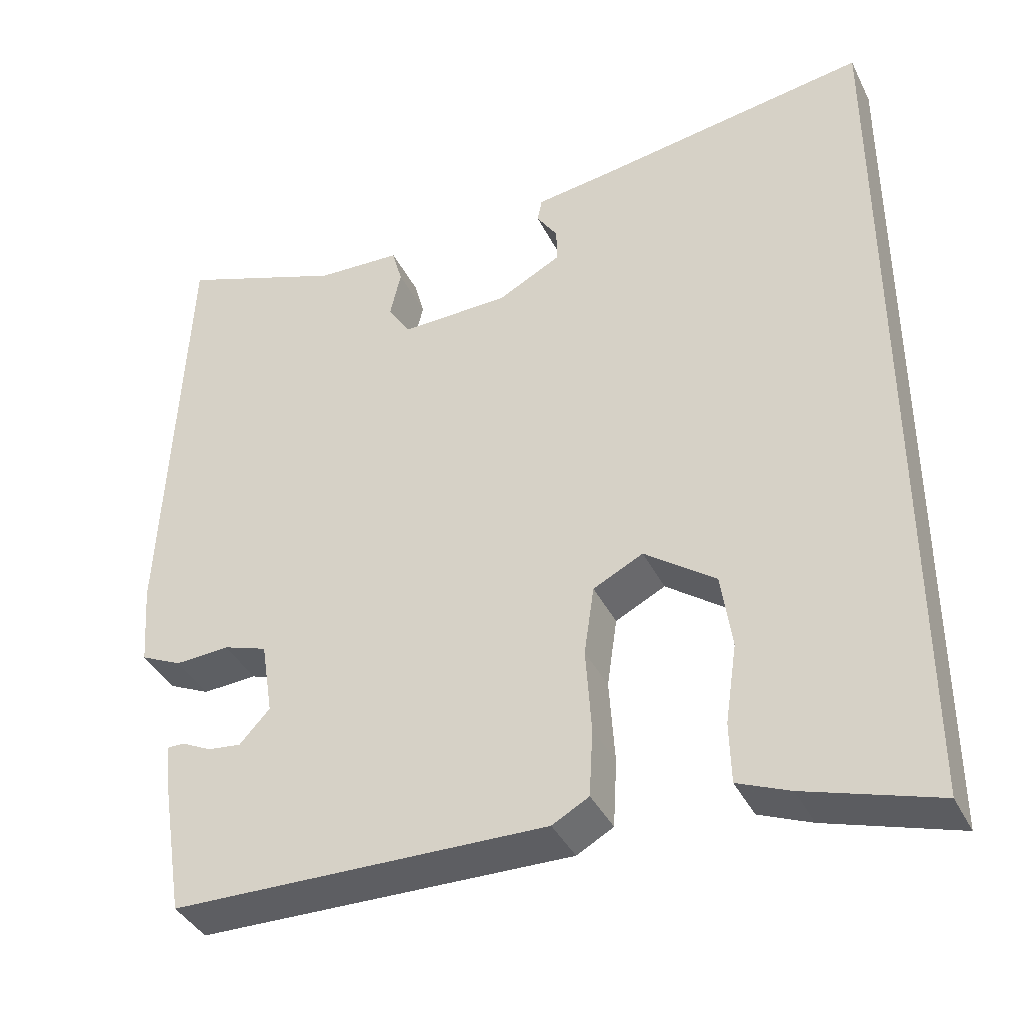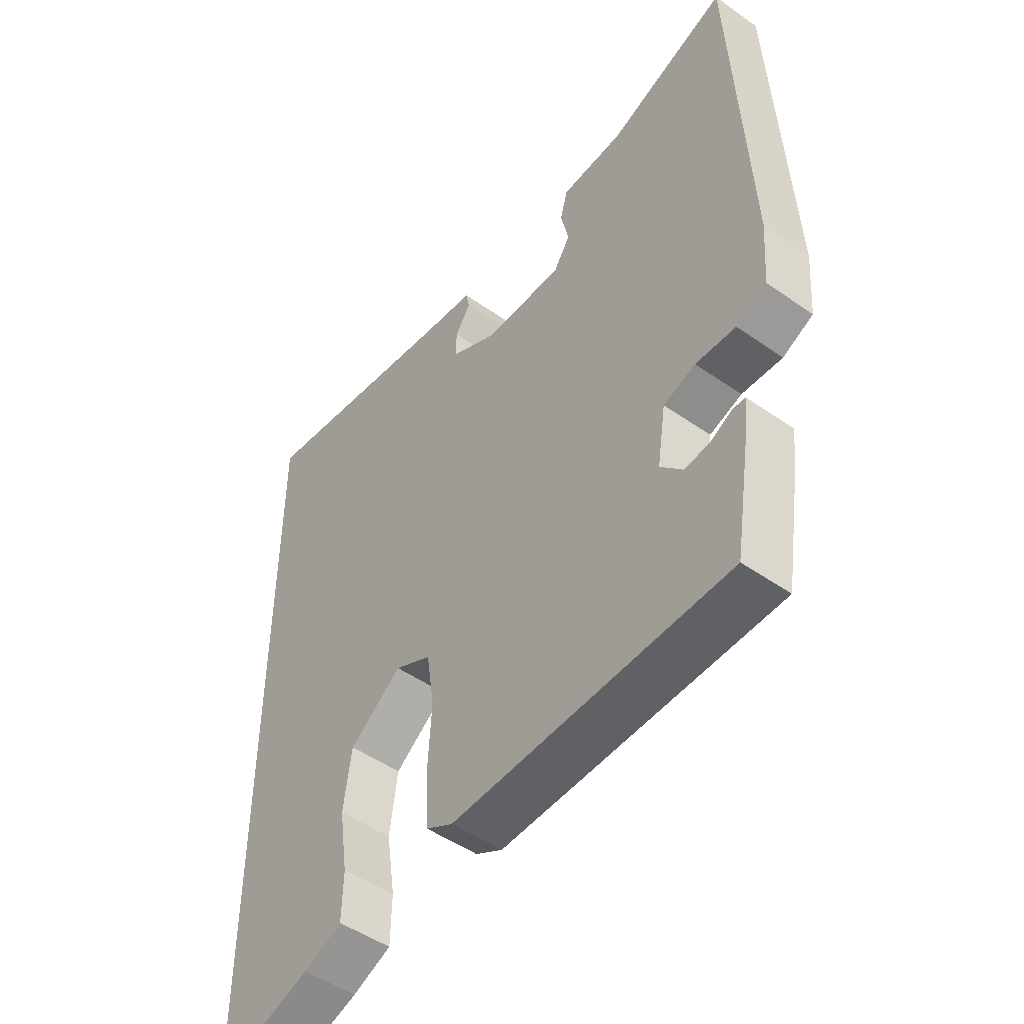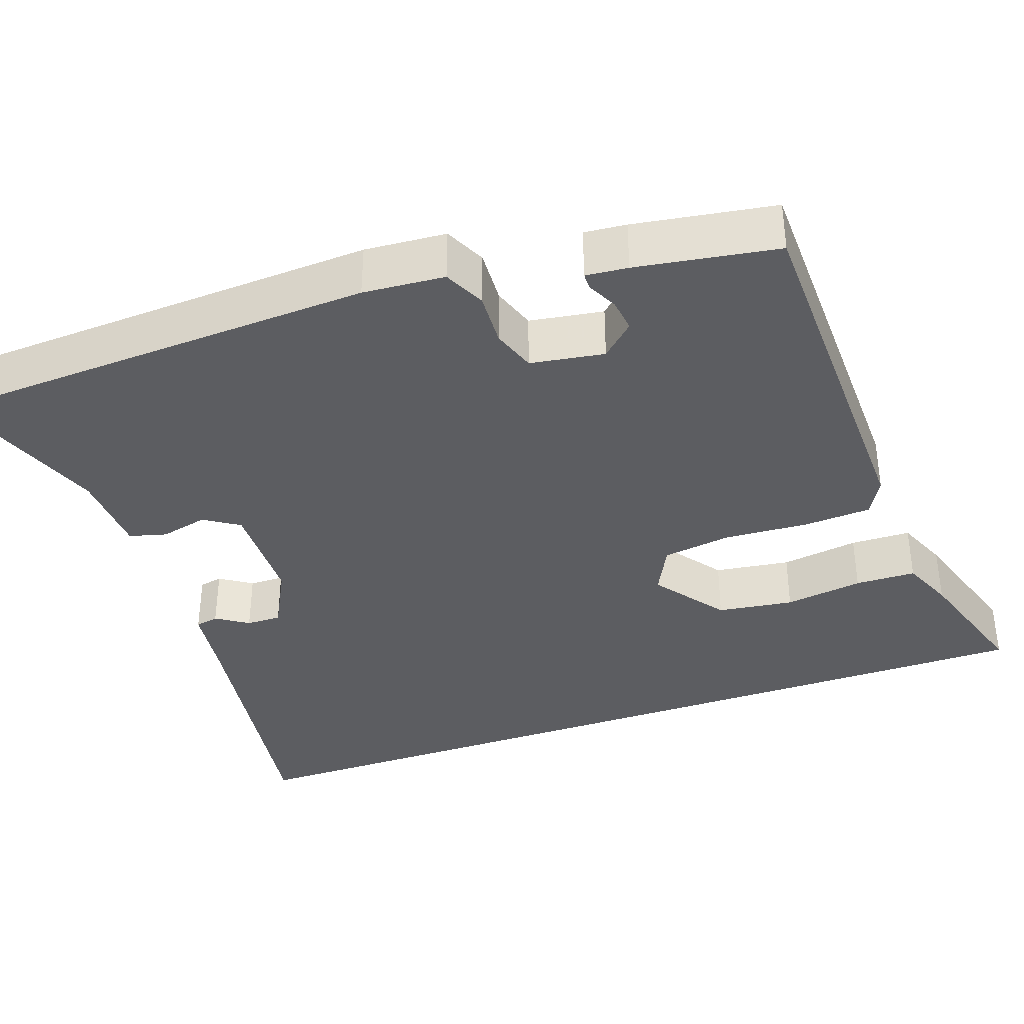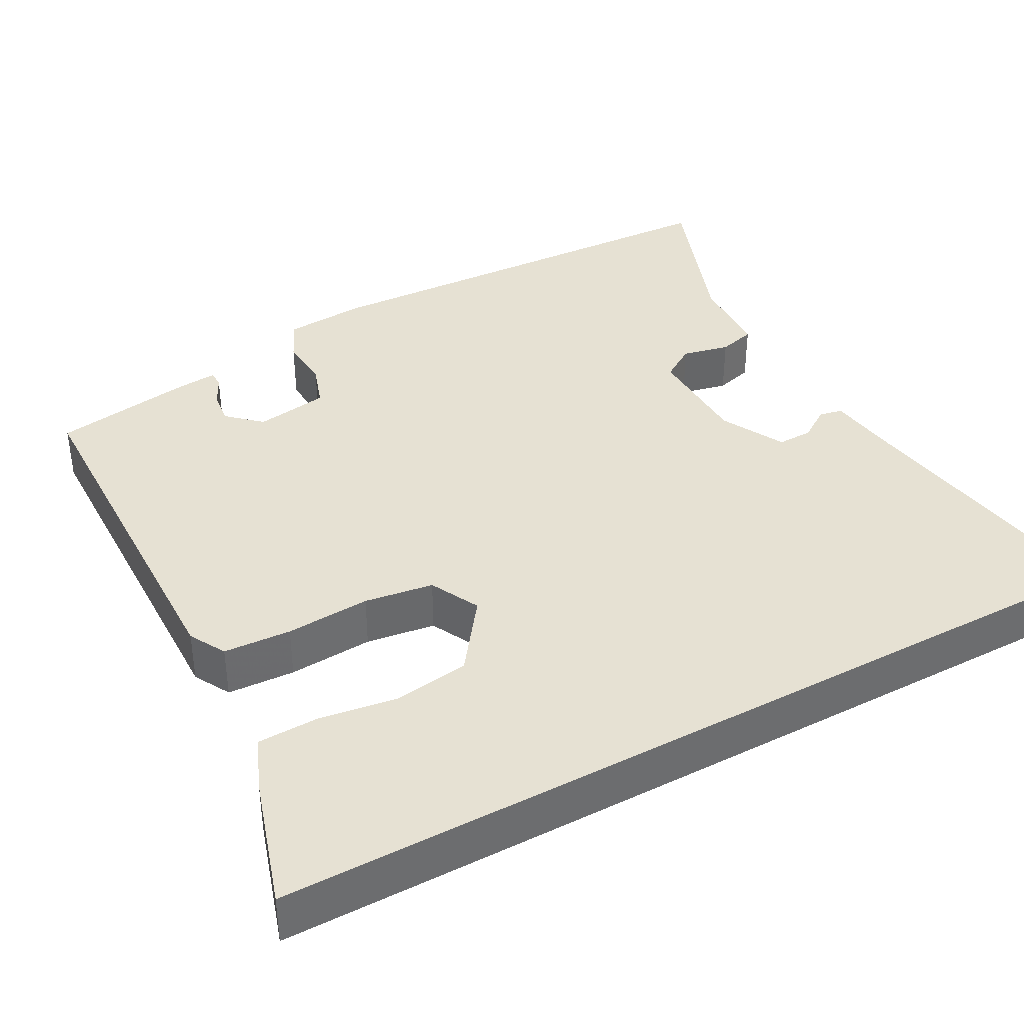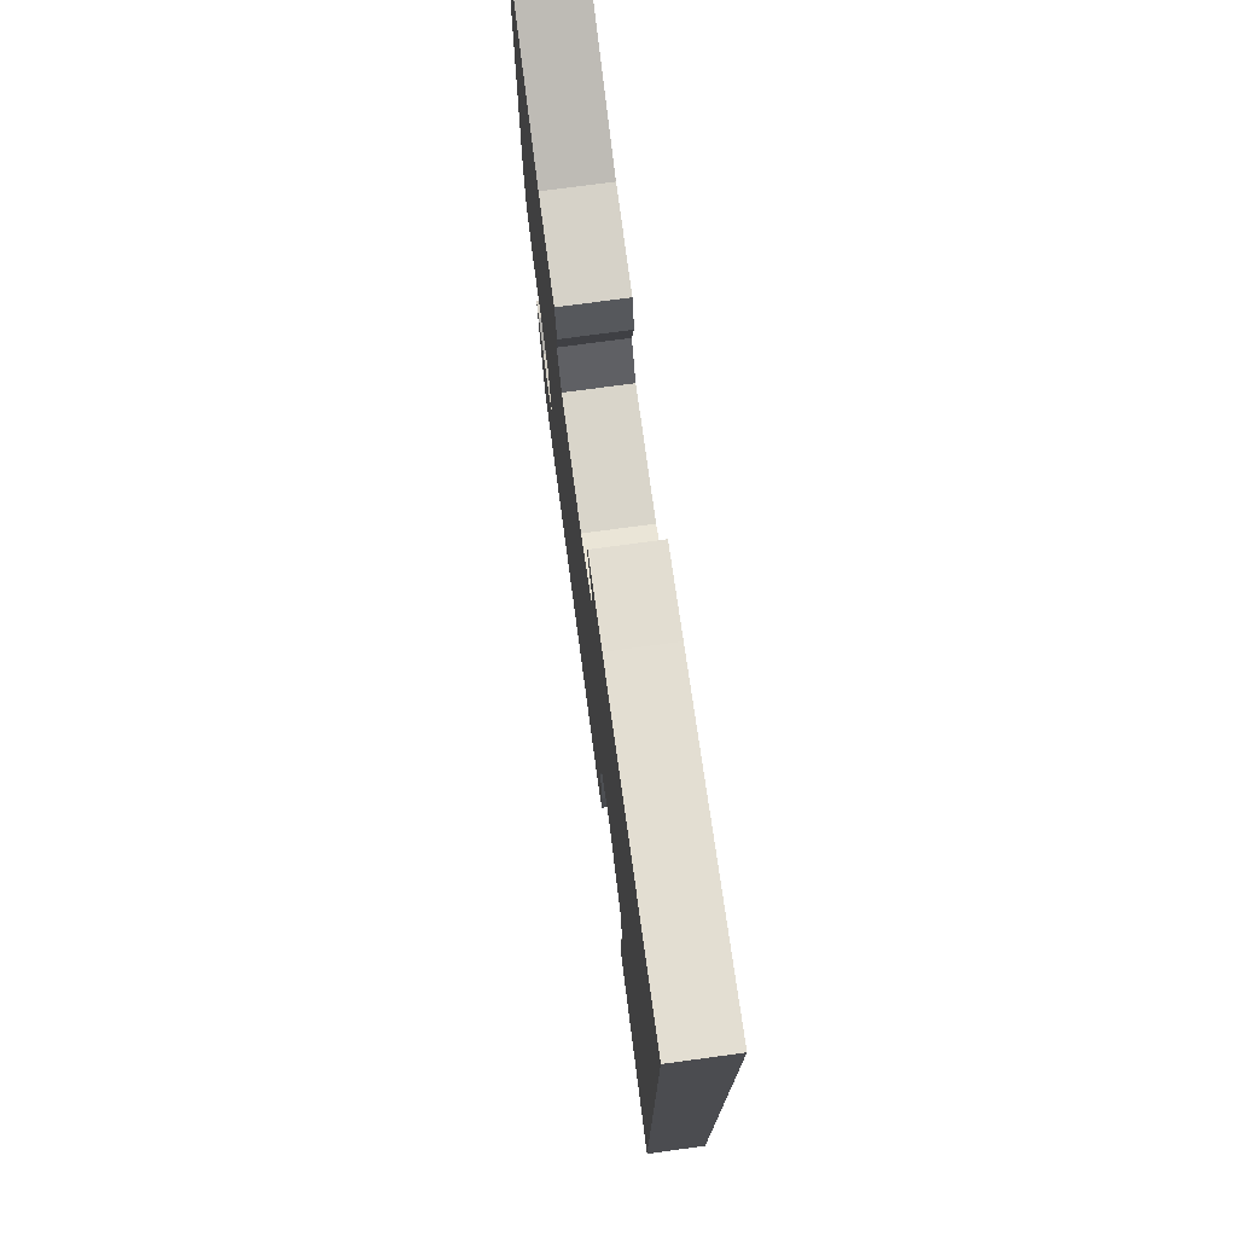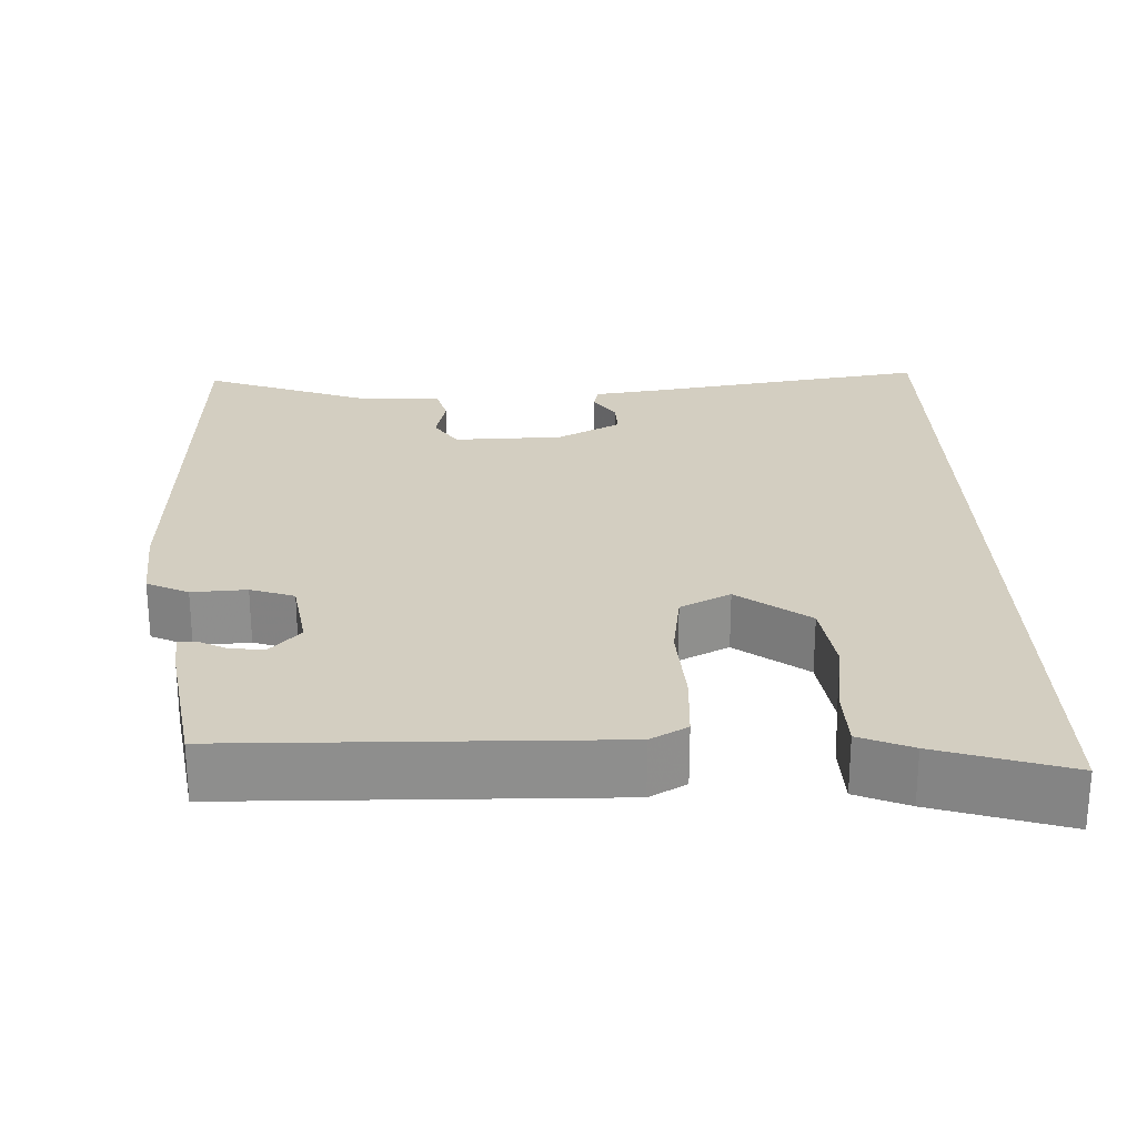
<metadata>
{"format":"obj","ext":"obj","renderer":"f3d","projection":"perspective","resolution":1024,"background":"white","views":[{"elev":-39.2,"azim":-155.5,"up":"+Z"},{"elev":-49.2,"azim":52.1,"up":"+Z"},{"elev":-36.8,"azim":109.5,"up":"+Y"},{"elev":38.6,"azim":-118.7,"up":"+Y"},{"elev":75.9,"azim":-97.7,"up":"+Z"},{"elev":25.3,"azim":177.8,"up":"+Y"}]}
</metadata>
<code>
v -0.5 0.07 -0.597
v -0.5 0.07 0.551
v -0.143 0.07 0.495
v -0.048 0.07 0.482
v -0.042 0.07 0.452
v -0.069 0.07 0.411
v -0.07 0.07 0.366
v 0.012 0.07 0.323
v 0.151 0.07 0.32
v 0.18 0.07 0.365
v 0.166 0.07 0.426
v 0.179 0.07 0.474
v 0.288 0.07 0.479
v 0.499 0.07 0.557
v 0.525 0.07 -0.012
v 0.517 0.07 -0.117
v 0.464 0.07 -0.142
v 0.394 0.07 -0.138
v 0.338 0.07 -0.157
v 0.323 0.07 -0.252
v 0.362 0.07 -0.294
v 0.405 0.07 -0.289
v 0.443 0.07 -0.27
v 0.465 0.07 -0.27
v 0.46 0.07 -0.324
v 0.431 0.07 -0.505
v -0.051 0.07 -0.515
v -0.098 0.07 -0.489
v -0.103 0.07 -0.402
v -0.096 0.07 -0.293
v -0.109 0.07 -0.204
v -0.173 0.07 -0.172
v -0.264 0.07 -0.239
v -0.278 0.07 -0.337
v -0.263 0.07 -0.438
v -0.265 0.07 -0.516
v -0.332 0.07 -0.544
v -0.5 0 -0.597
v -0.5 0 0.551
v -0.143 0 0.495
v -0.048 0 0.482
v -0.042 0 0.452
v -0.069 0 0.411
v -0.07 0 0.366
v 0.012 0 0.323
v 0.151 0 0.32
v 0.18 0 0.365
v 0.166 0 0.426
v 0.179 0 0.474
v 0.288 0 0.479
v 0.499 0 0.557
v 0.525 0 -0.012
v 0.517 0 -0.117
v 0.464 0 -0.142
v 0.394 0 -0.138
v 0.338 0 -0.157
v 0.323 0 -0.252
v 0.362 0 -0.294
v 0.405 0 -0.289
v 0.443 0 -0.27
v 0.465 0 -0.27
v 0.46 0 -0.324
v 0.431 0 -0.505
v -0.051 0 -0.515
v -0.098 0 -0.489
v -0.103 0 -0.402
v -0.096 0 -0.293
v -0.109 0 -0.204
v -0.173 0 -0.172
v -0.264 0 -0.239
v -0.278 0 -0.337
v -0.263 0 -0.438
v -0.265 0 -0.516
v -0.332 0 -0.544
f 34 35 36 37
f 33 34 37 1
f 27 28 29 30
f 27 30 31
f 26 27 31
f 25 26 31
f 22 23 24 25
f 21 22 25
f 21 25 31 32
f 15 16 17 18
f 13 14 15 18
f 13 18 19
f 10 11 12 13
f 9 10 13 19
f 8 9 19 20
f 3 4 5 6
f 3 6 7
f 33 1 2 3
f 32 33 3 7
f 20 21 32
f 7 8 20 32
f 74 73 72 71
f 38 74 71 70
f 67 66 65 64
f 68 67 64
f 68 64 63
f 68 63 62
f 62 61 60 59
f 62 59 58
f 69 68 62 58
f 55 54 53 52
f 55 52 51 50
f 56 55 50
f 50 49 48 47
f 56 50 47 46
f 57 56 46 45
f 43 42 41 40
f 44 43 40
f 40 39 38 70
f 44 40 70 69
f 69 58 57
f 69 57 45 44
f 1 38 39 2
f 2 39 40 3
f 3 40 41 4
f 4 41 42 5
f 5 42 43 6
f 6 43 44 7
f 7 44 45 8
f 8 45 46 9
f 9 46 47 10
f 10 47 48 11
f 11 48 49 12
f 12 49 50 13
f 13 50 51 14
f 14 51 52 15
f 15 52 53 16
f 16 53 54 17
f 17 54 55 18
f 18 55 56 19
f 19 56 57 20
f 20 57 58 21
f 21 58 59 22
f 22 59 60 23
f 23 60 61 24
f 24 61 62 25
f 25 62 63 26
f 26 63 64 27
f 27 64 65 28
f 28 65 66 29
f 29 66 67 30
f 30 67 68 31
f 31 68 69 32
f 32 69 70 33
f 33 70 71 34
f 34 71 72 35
f 35 72 73 36
f 36 73 74 37
f 37 74 38 1

</code>
